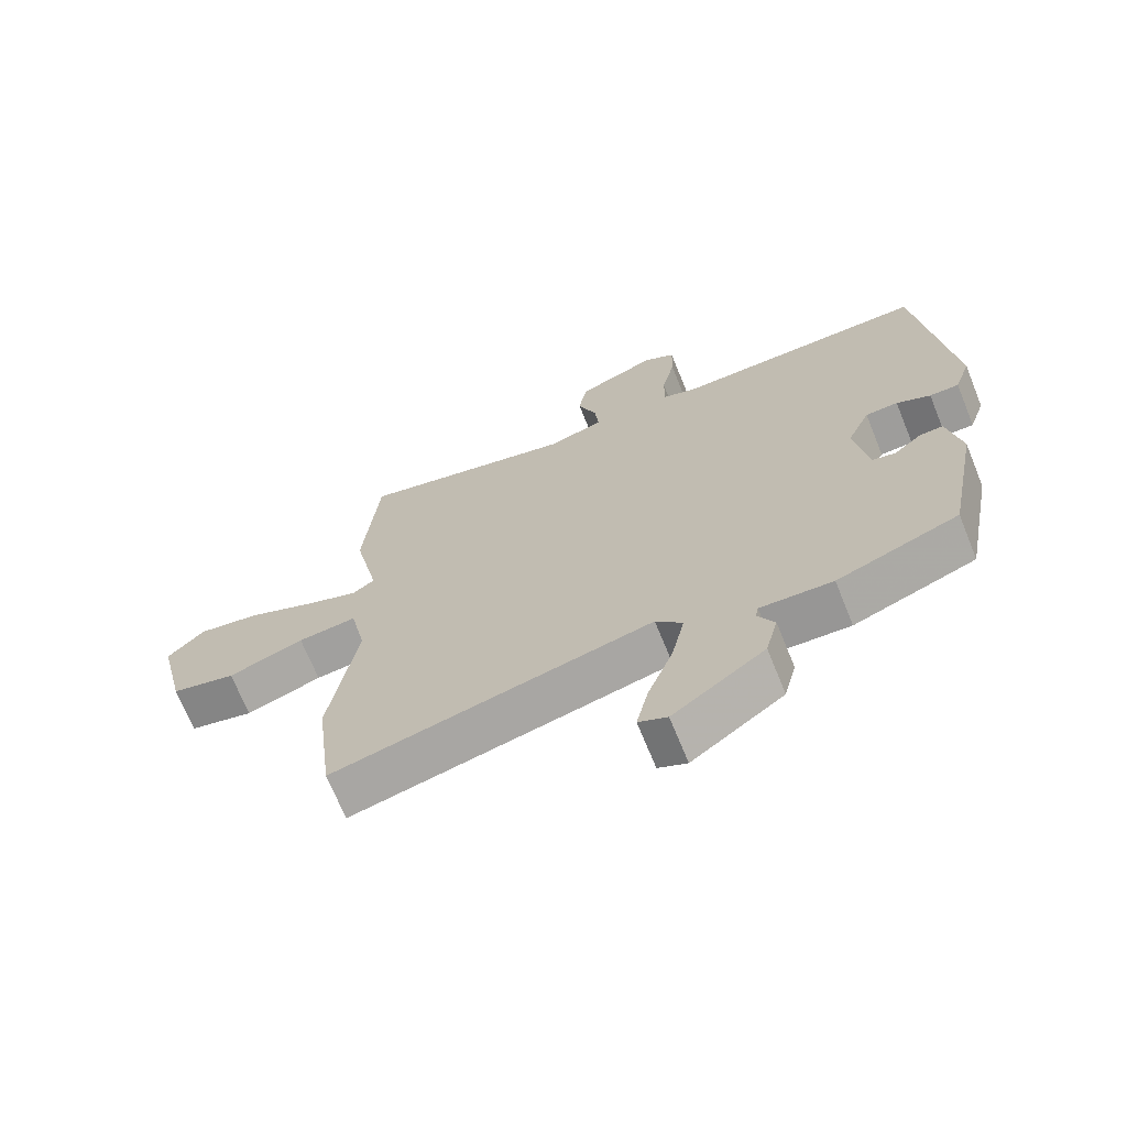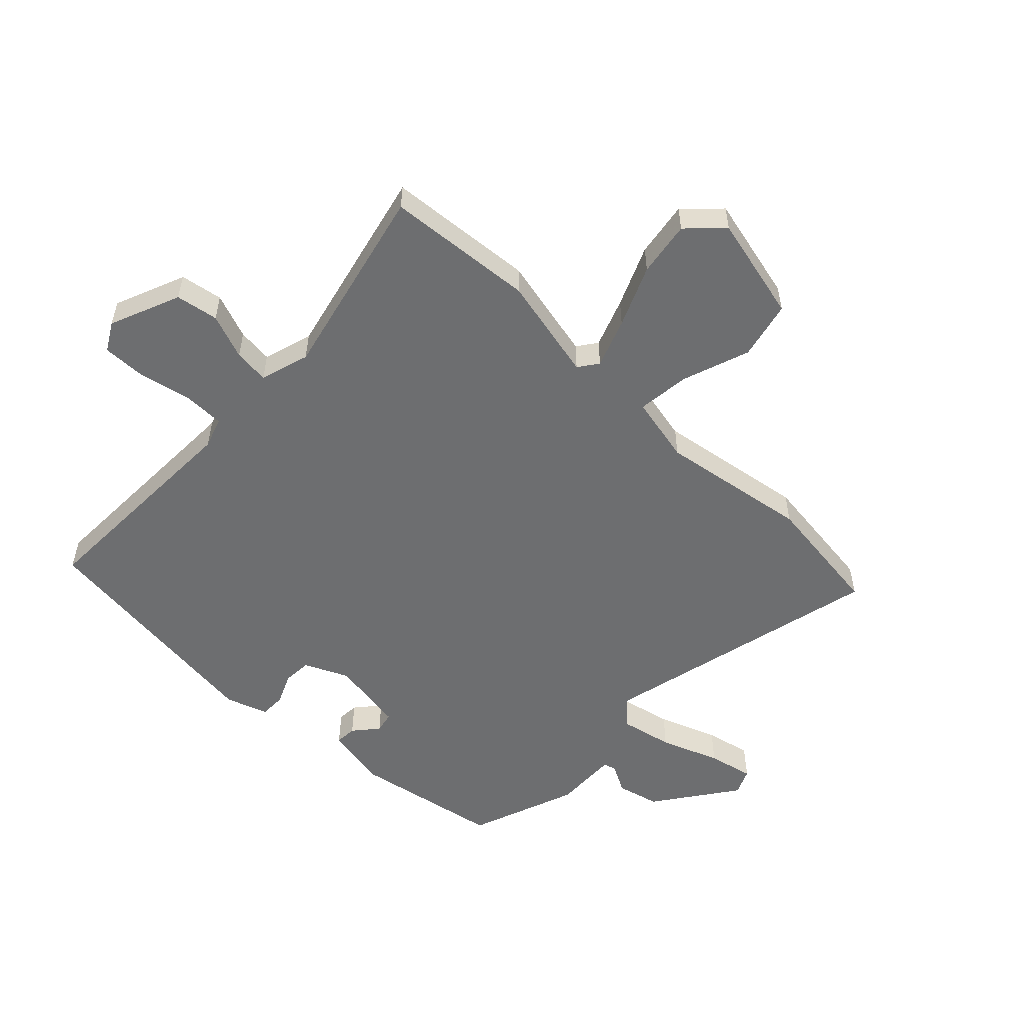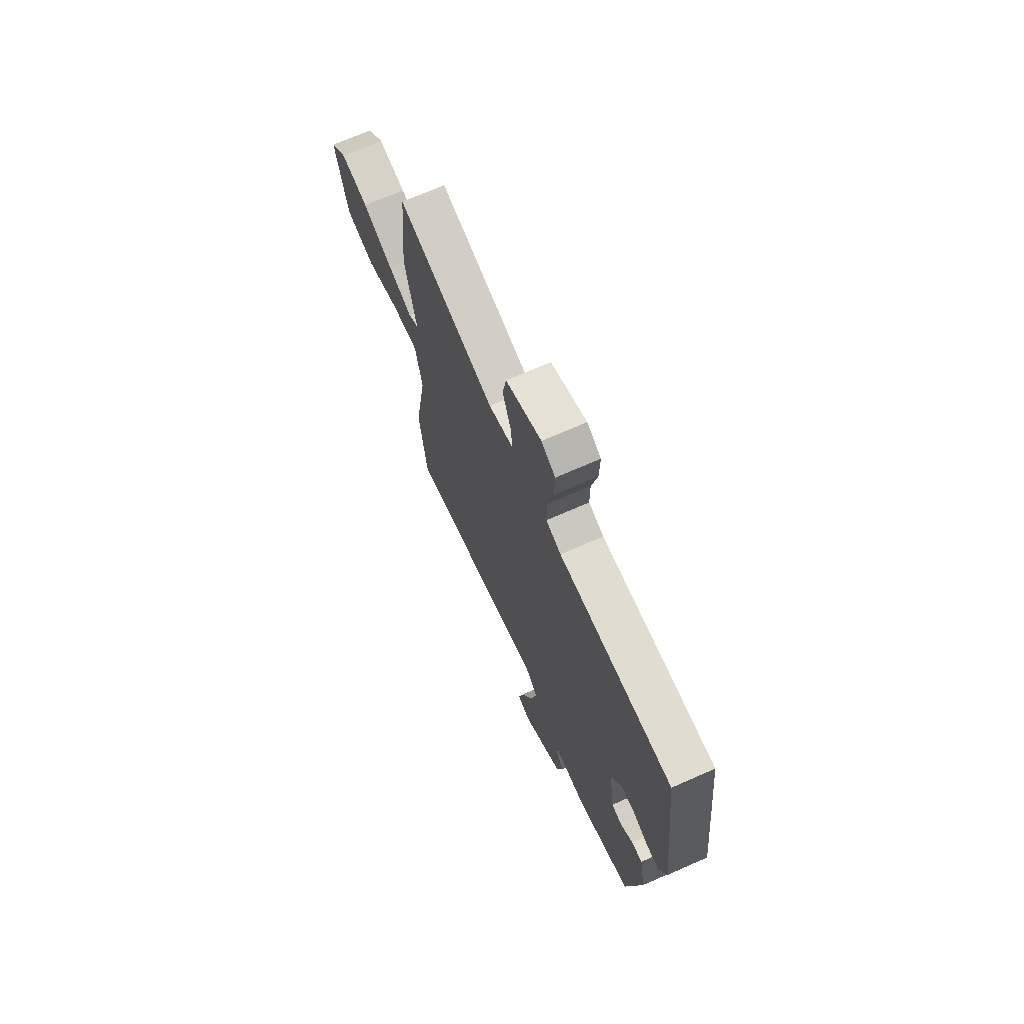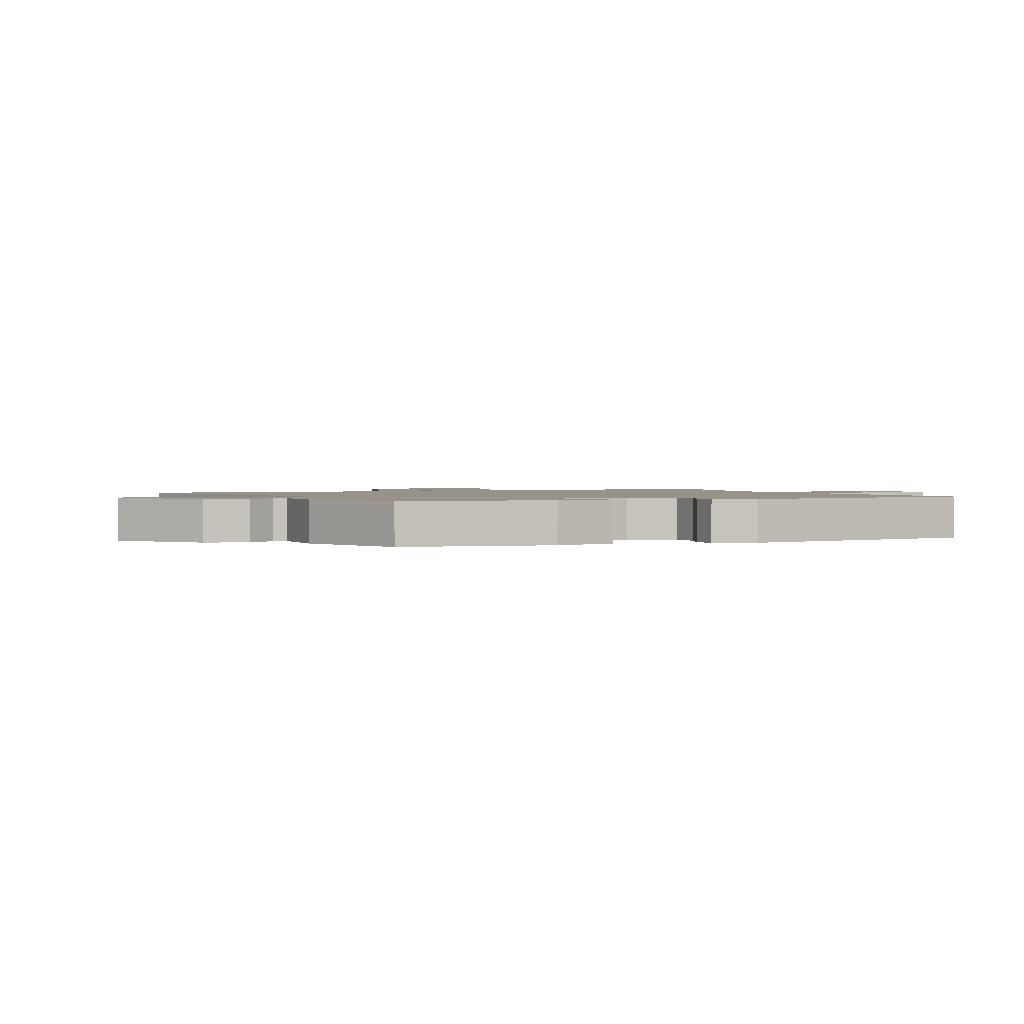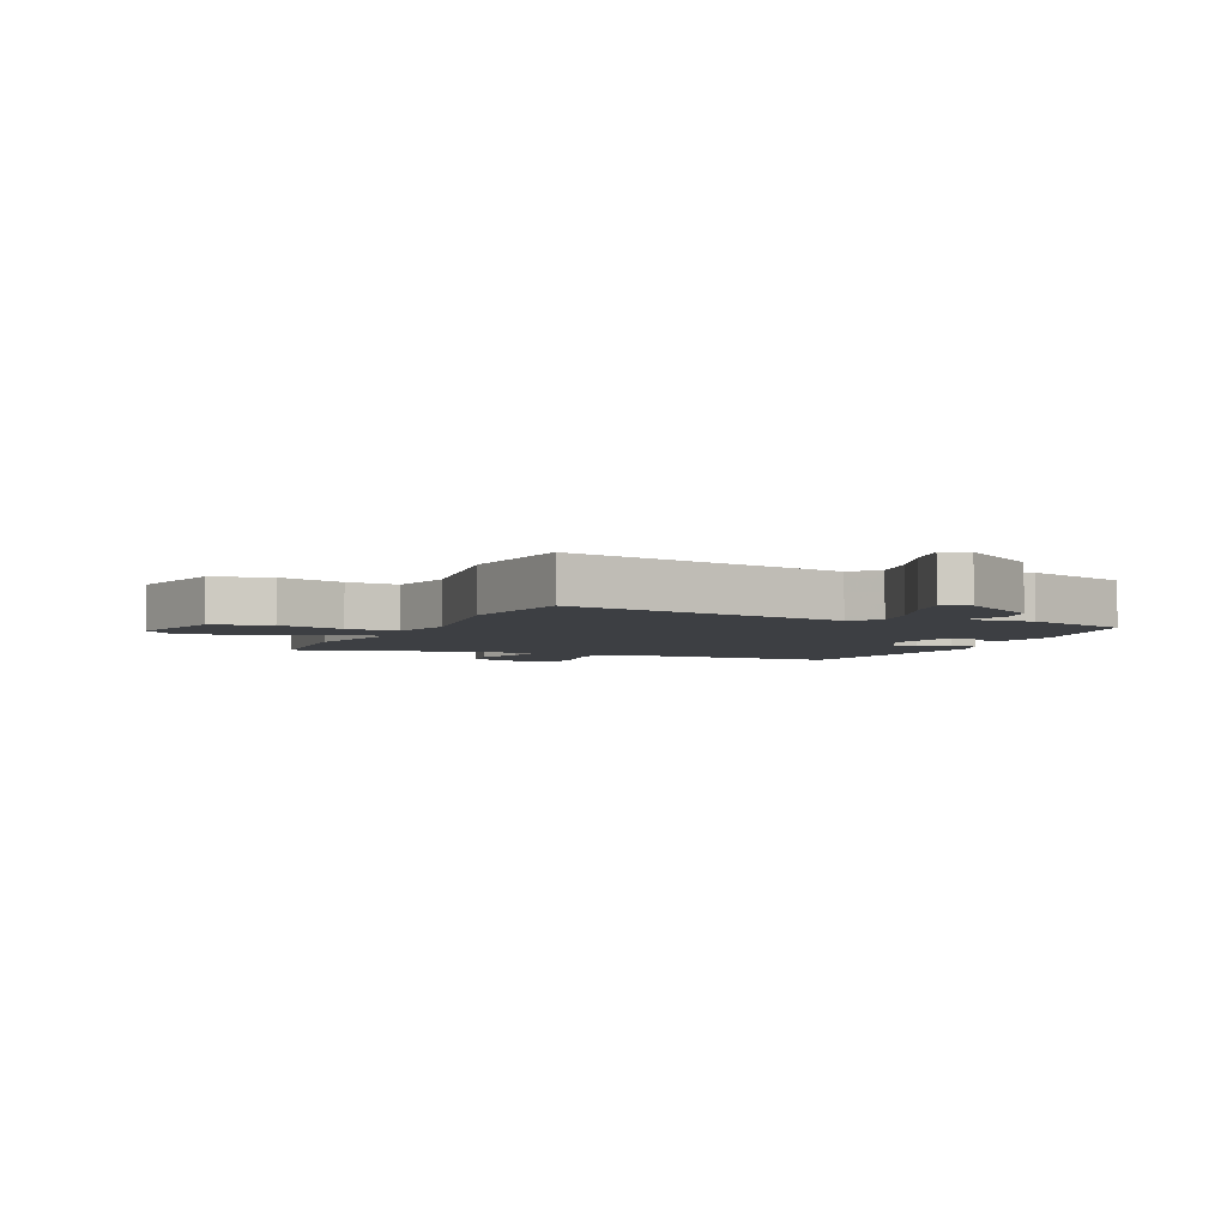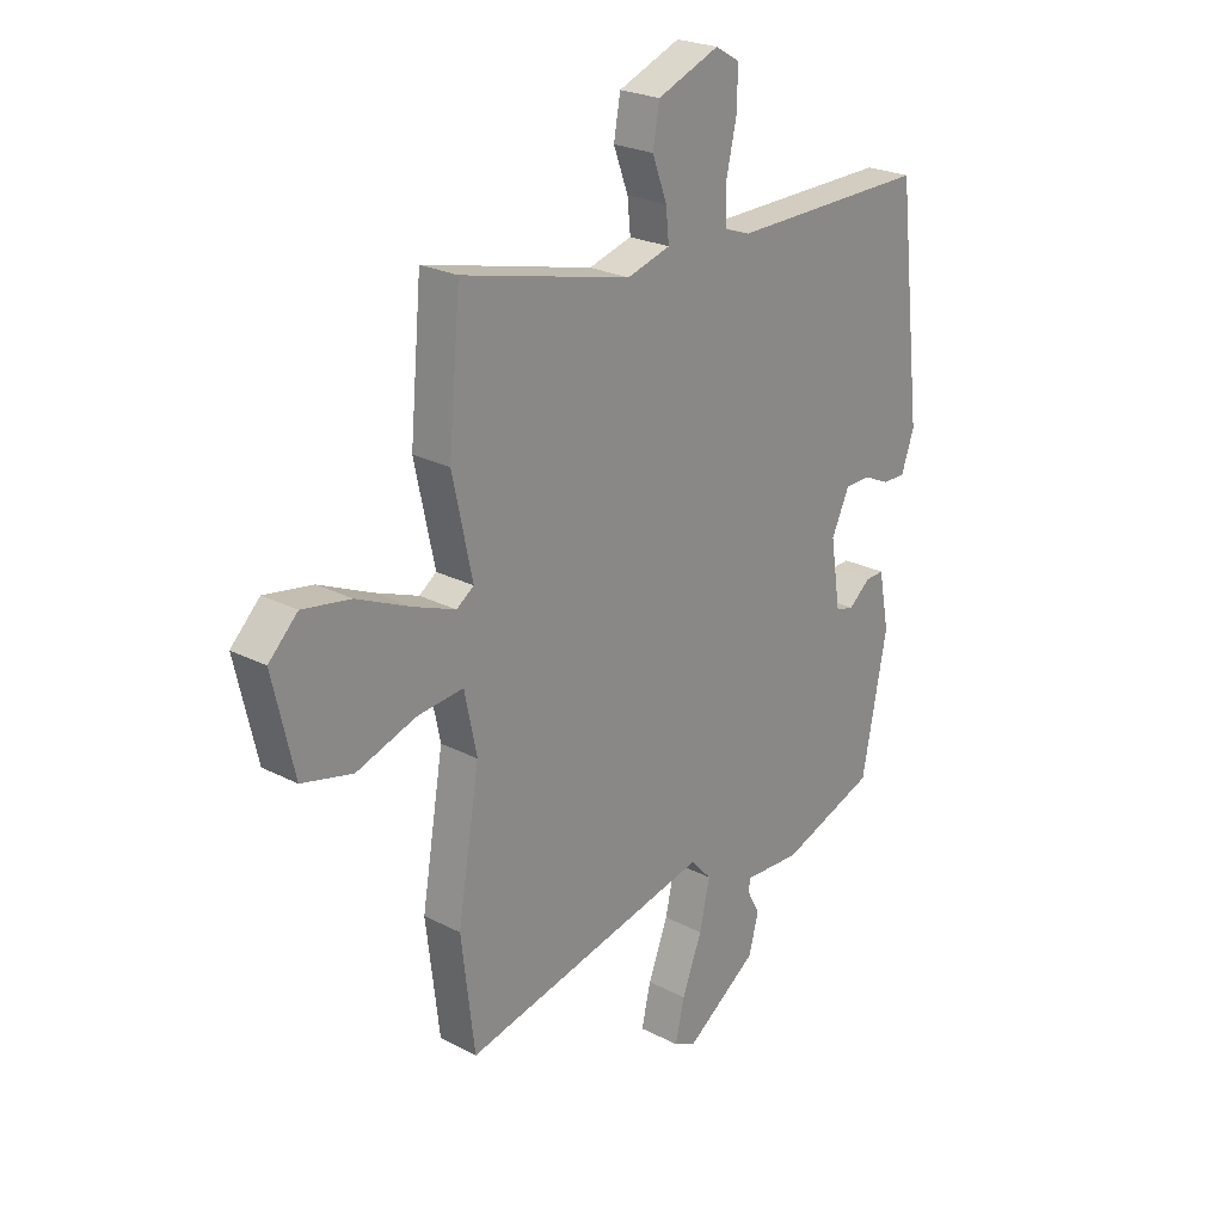
<metadata>
{"format":"obj","ext":"obj","renderer":"f3d","projection":"perspective","resolution":1024,"background":"white","views":[{"elev":-69.3,"azim":-157.9,"up":"+Z"},{"elev":-54.2,"azim":45.6,"up":"+Y"},{"elev":70.4,"azim":-113.8,"up":"+Z"},{"elev":1.4,"azim":-116.1,"up":"+Y"},{"elev":-3.9,"azim":156.0,"up":"+Y"},{"elev":23.9,"azim":130.9,"up":"+Z"}]}
</metadata>
<code>
v -0.495 0.07 0.532
v -0.106 0.07 0.526
v -0.054 0.07 0.544
v -0.054 0.07 0.615
v -0.074 0.07 0.704
v -0.076 0.07 0.78
v -0.028 0.07 0.808
v 0.094 0.07 0.759
v 0.107 0.07 0.686
v 0.078 0.07 0.608
v 0.072 0.07 0.547
v 0.157 0.07 0.522
v 0.491 0.07 0.603
v 0.514 0.07 0.348
v 0.475 0.07 0.167
v 0.509 0.07 0.143
v 0.593 0.07 0.175
v 0.697 0.07 0.221
v 0.792 0.07 0.237
v 0.849 0.07 0.18
v 0.807 0.07 -0.002
v 0.707 0.07 -0.026
v 0.59 0.07 0.014
v 0.499 0.07 0.023
v 0.475 0.07 -0.093
v 0.518 0.07 -0.35
v 0.492 0.07 -0.566
v 0.001 0.07 -0.454
v -0.04 0.07 -0.498
v -0.02 0.07 -0.588
v 0.019 0.07 -0.689
v 0.037 0.07 -0.767
v -0.007 0.07 -0.787
v -0.148 0.07 -0.688
v -0.167 0.07 -0.615
v -0.141 0.07 -0.567
v -0.146 0.07 -0.544
v -0.257 0.07 -0.549
v -0.444 0.07 -0.481
v -0.493 0.07 -0.227
v -0.472 0.07 -0.118
v -0.435 0.07 -0.12
v -0.393 0.07 -0.155
v -0.357 0.07 -0.147
v -0.337 0.07 -0.017
v -0.372 0.07 0.058
v -0.422 0.07 0.06
v -0.474 0.07 0.036
v -0.519 0.07 0.036
v -0.544 0.07 0.108
v -0.495 0 0.532
v -0.106 0 0.526
v -0.054 0 0.544
v -0.054 0 0.615
v -0.074 0 0.704
v -0.076 0 0.78
v -0.028 0 0.808
v 0.094 0 0.759
v 0.107 0 0.686
v 0.078 0 0.608
v 0.072 0 0.547
v 0.157 0 0.522
v 0.491 0 0.603
v 0.514 0 0.348
v 0.475 0 0.167
v 0.509 0 0.143
v 0.593 0 0.175
v 0.697 0 0.221
v 0.792 0 0.237
v 0.849 0 0.18
v 0.807 0 -0.002
v 0.707 0 -0.026
v 0.59 0 0.014
v 0.499 0 0.023
v 0.475 0 -0.093
v 0.518 0 -0.35
v 0.492 0 -0.566
v 0.001 0 -0.454
v -0.04 0 -0.498
v -0.02 0 -0.588
v 0.019 0 -0.689
v 0.037 0 -0.767
v -0.007 0 -0.787
v -0.148 0 -0.688
v -0.167 0 -0.615
v -0.141 0 -0.567
v -0.146 0 -0.544
v -0.257 0 -0.549
v -0.444 0 -0.481
v -0.493 0 -0.227
v -0.472 0 -0.118
v -0.435 0 -0.12
v -0.393 0 -0.155
v -0.357 0 -0.147
v -0.337 0 -0.017
v -0.372 0 0.058
v -0.422 0 0.06
v -0.474 0 0.036
v -0.519 0 0.036
v -0.544 0 0.108
f 50 1 2
f 49 50 2
f 48 49 2
f 47 48 2
f 46 47 2 3
f 45 46 3
f 44 45 3
f 41 42 43
f 40 41 43
f 39 40 43
f 38 39 43
f 37 38 43
f 37 43 44
f 34 35 36
f 33 34 36
f 32 33 36
f 31 32 36
f 30 31 36
f 29 30 36 37
f 37 44 3
f 29 37 3
f 28 29 3
f 28 3 4
f 27 28 4
f 26 27 4
f 25 26 4
f 21 22 23
f 20 21 23
f 19 20 23
f 18 19 23
f 17 18 23
f 16 17 23 24
f 15 16 24 25
f 12 13 14 15
f 11 12 15 25
f 8 9 10
f 7 8 10
f 6 7 10
f 5 6 10
f 4 5 10
f 4 10 11
f 4 11 25
f 52 51 100
f 52 100 99
f 52 99 98
f 52 98 97
f 53 52 97 96
f 53 96 95
f 53 95 94
f 93 92 91
f 93 91 90
f 93 90 89
f 93 89 88
f 93 88 87
f 94 93 87
f 86 85 84
f 86 84 83
f 86 83 82
f 86 82 81
f 86 81 80
f 87 86 80 79
f 53 94 87
f 53 87 79
f 53 79 78
f 54 53 78
f 54 78 77
f 54 77 76
f 54 76 75
f 73 72 71
f 73 71 70
f 73 70 69
f 73 69 68
f 73 68 67
f 74 73 67 66
f 75 74 66 65
f 65 64 63 62
f 75 65 62 61
f 60 59 58
f 60 58 57
f 60 57 56
f 60 56 55
f 60 55 54
f 61 60 54
f 75 61 54
f 1 51 52 2
f 2 52 53 3
f 3 53 54 4
f 4 54 55 5
f 5 55 56 6
f 6 56 57 7
f 7 57 58 8
f 8 58 59 9
f 9 59 60 10
f 10 60 61 11
f 11 61 62 12
f 12 62 63 13
f 13 63 64 14
f 14 64 65 15
f 15 65 66 16
f 16 66 67 17
f 17 67 68 18
f 18 68 69 19
f 19 69 70 20
f 20 70 71 21
f 21 71 72 22
f 22 72 73 23
f 23 73 74 24
f 24 74 75 25
f 25 75 76 26
f 26 76 77 27
f 27 77 78 28
f 28 78 79 29
f 29 79 80 30
f 30 80 81 31
f 31 81 82 32
f 32 82 83 33
f 33 83 84 34
f 34 84 85 35
f 35 85 86 36
f 36 86 87 37
f 37 87 88 38
f 38 88 89 39
f 39 89 90 40
f 40 90 91 41
f 41 91 92 42
f 42 92 93 43
f 43 93 94 44
f 44 94 95 45
f 45 95 96 46
f 46 96 97 47
f 47 97 98 48
f 48 98 99 49
f 49 99 100 50
f 50 100 51 1

</code>
